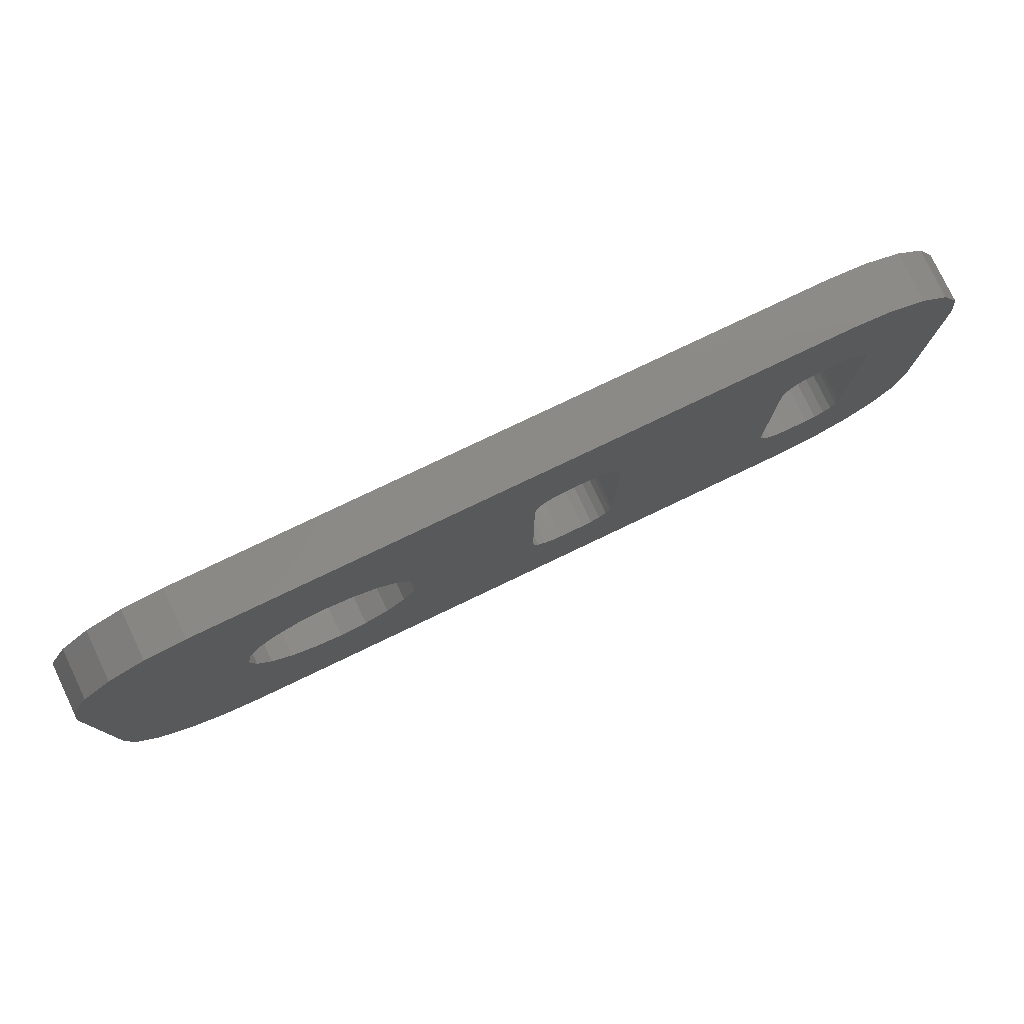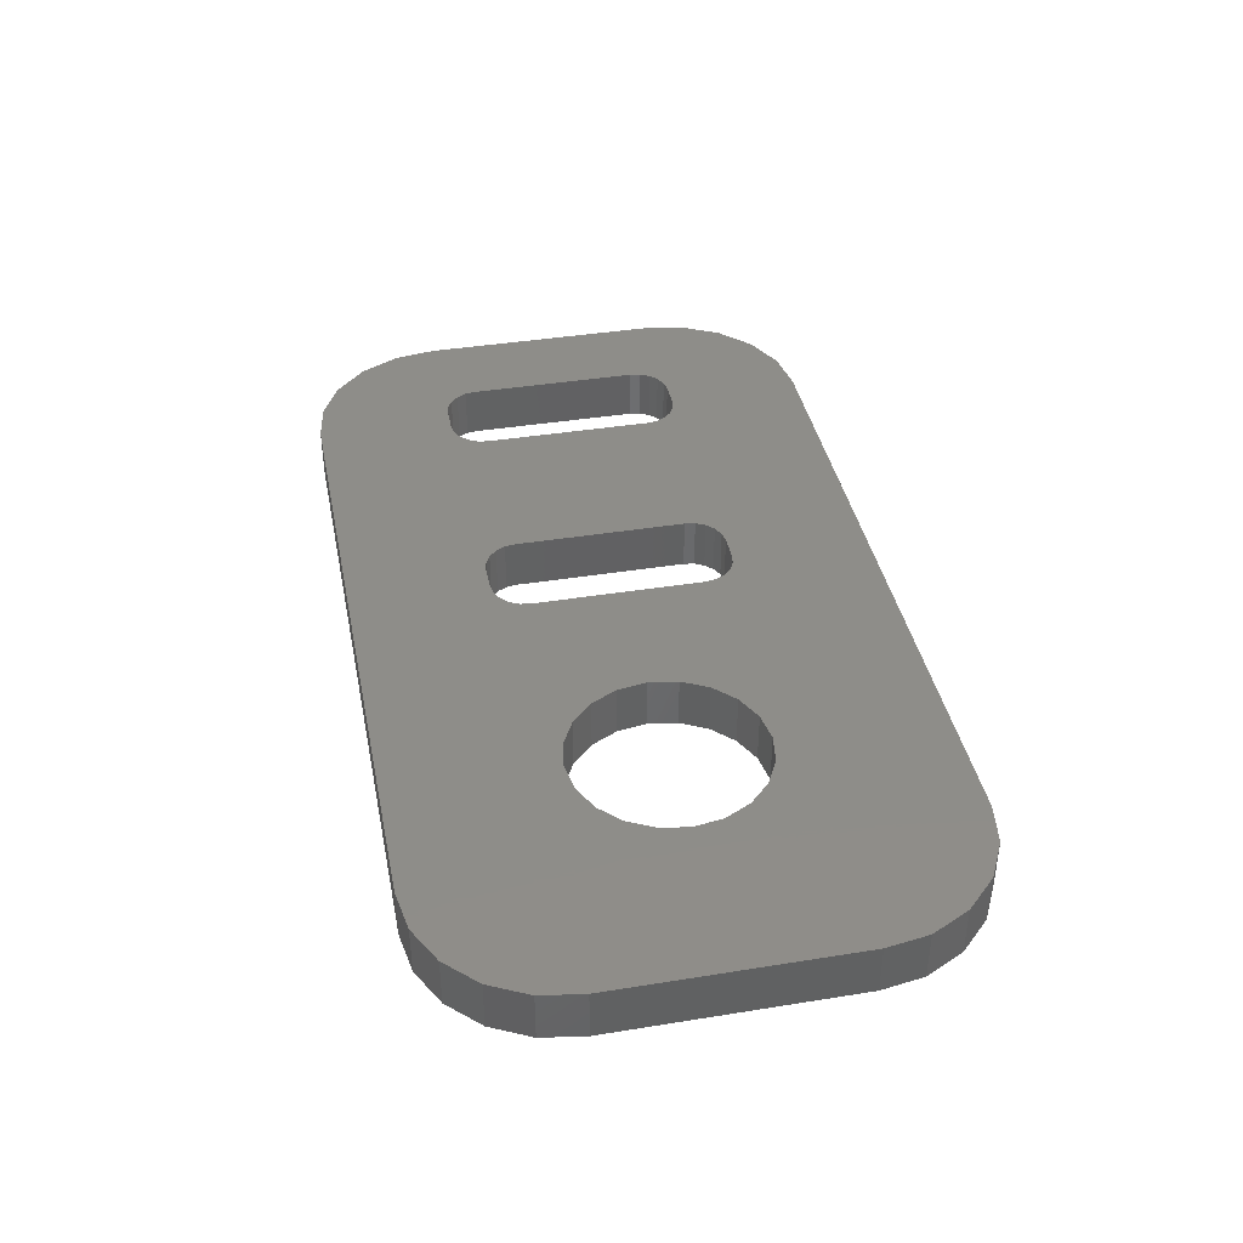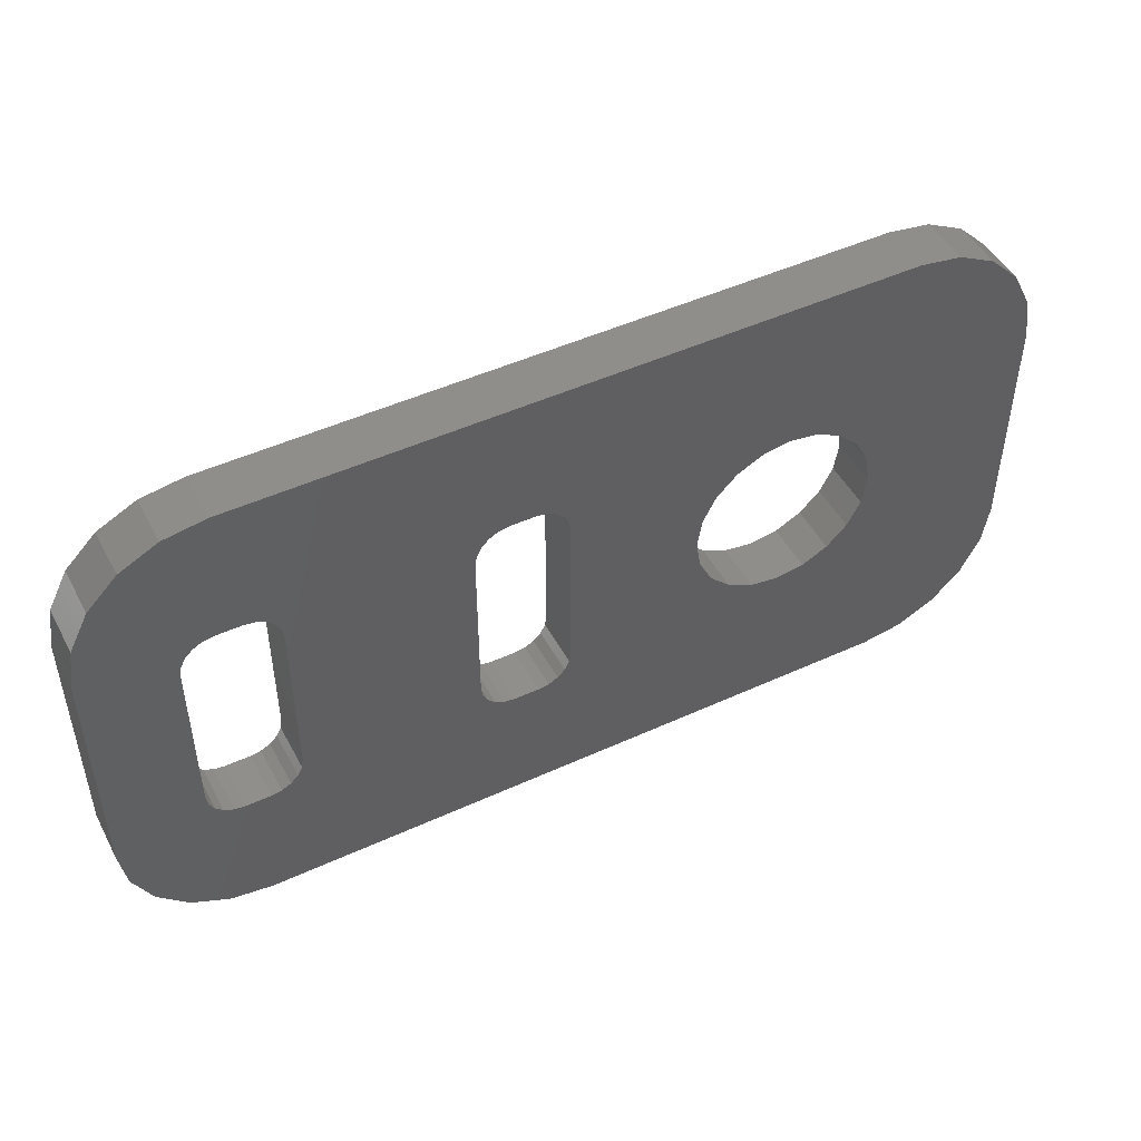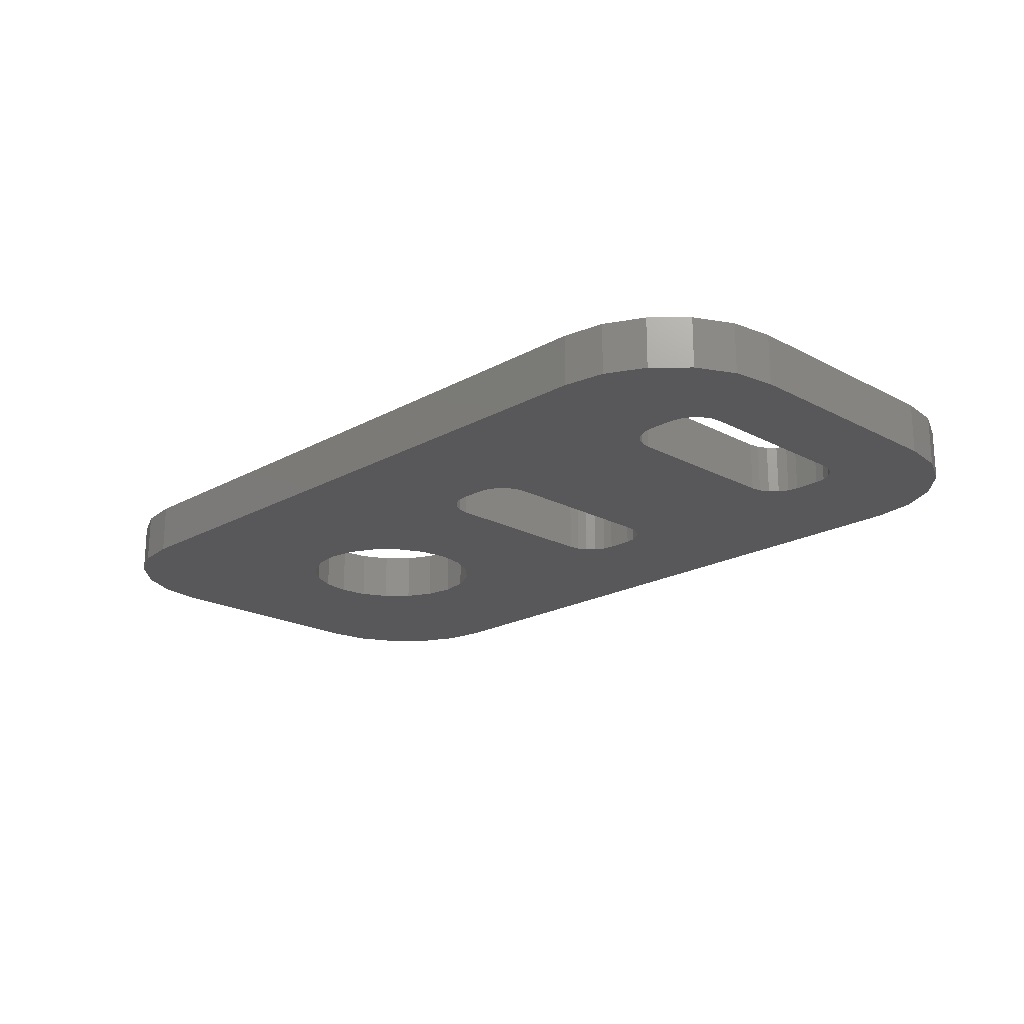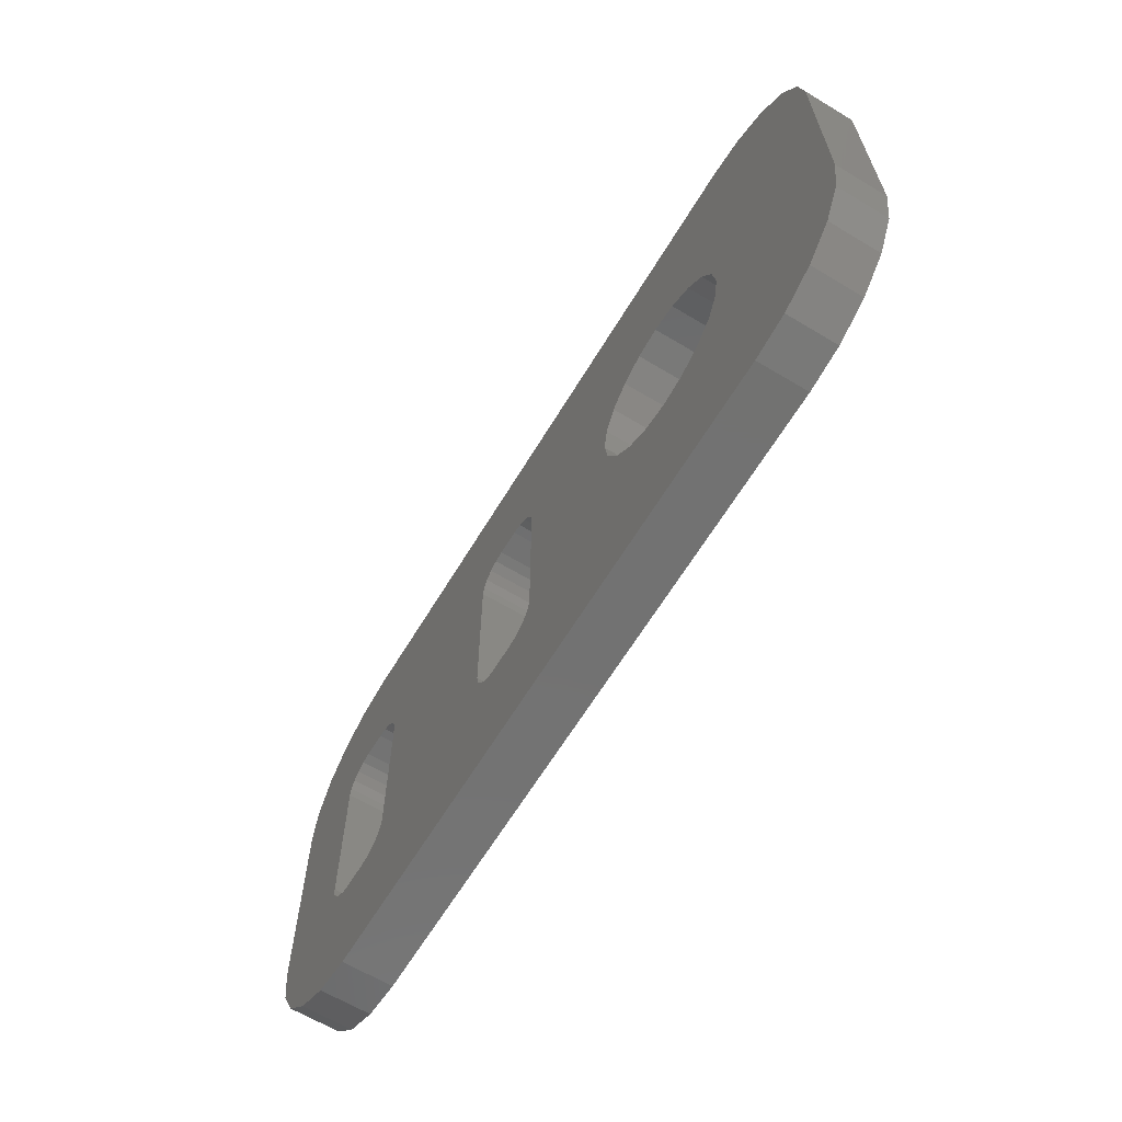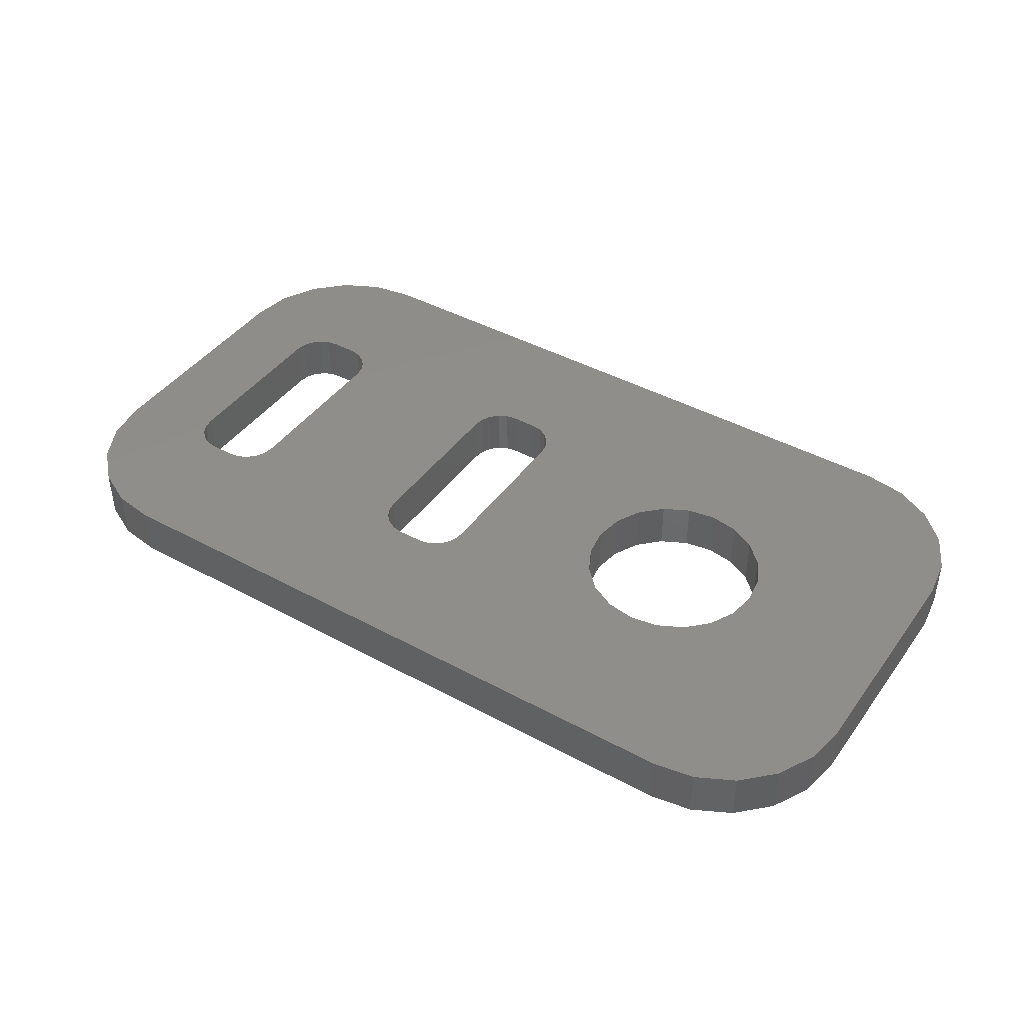
<metadata>
{"format":"stl","ext":"stl","renderer":"f3d","projection":"perspective","resolution":1024,"background":"white","views":[{"elev":78.7,"azim":154.5,"up":"+Y"},{"elev":39.9,"azim":78.7,"up":"+Z"},{"elev":48.0,"azim":-27.2,"up":"+Y"},{"elev":-20.1,"azim":-134.4,"up":"+Z"},{"elev":-64.0,"azim":58.8,"up":"+Y"},{"elev":42.6,"azim":33.0,"up":"+Z"}]}
</metadata>
<code>
# stl→obj: 184 verts, 376 faces
v -13.75 -3.5 0
v -13.55 -4.736 0
v -13.75 -3.5 1.5
v -13.55 -4.736 1.5
v -13.75 3.5 0
v -13.55 4.736 0
v -12.99 5.851 0
v -12.1 6.736 0
v -10.99 7.304 0
v -9.75 7.5 0
v -8.787 3.309 0
v 9.75 7.5 0
v -1.066 3.451 0
v -0.787 3.309 0
v 7.1 2.615 0
v 12.99 5.851 0
v 13.55 4.736 0
v 7.866 2.225 0
v 13.75 3.5 0
v 8.475 -1.616 0
v 13.75 -3.5 0
v 13.55 -4.736 0
v 12.99 -5.851 0
v 12.1 -6.736 0
v 10.99 -7.304 0
v 9.75 -7.5 0
v -9.75 -7.5 0
v -10.99 -7.304 0
v -12.1 -6.736 0
v -12.99 -5.851 0
v -3.125 -2.5 0
v -9.066 -3.451 0
v -8.787 -3.309 0
v -11.12 2.5 0
v -11.12 -2.5 0
v -8.424 -2.809 0
v -8.375 -2.5 0
v -11.08 -2.809 0
v -0.375 2.5 0
v 5.4 2.615 0
v -10.93 -3.088 0
v -10.43 -3.451 0
v -10.71 -3.309 0
v -0.424 2.809 0
v -1.066 -3.451 0
v -1.375 -3.5 0
v -9.375 -3.5 0
v -2.125 -3.5 0
v -10.12 -3.5 0
v 10.99 7.304 0
v -2.434 3.451 0
v -8.375 2.5 0
v -8.424 2.809 0
v -8.566 3.088 0
v -9.066 3.451 0
v -11.08 2.809 0
v -10.93 3.088 0
v -9.375 3.5 0
v -10.12 3.5 0
v -10.43 3.451 0
v -10.71 3.309 0
v -8.566 -3.088 0
v 4.025 1.616 0
v 3.635 0.8498 0
v -3.076 -2.809 0
v -2.934 -3.088 0
v -2.713 -3.309 0
v -2.434 -3.451 0
v 3.5 0 0
v -0.787 -3.309 0
v -0.566 -3.088 0
v -0.424 -2.809 0
v -0.375 -2.5 0
v 4.634 2.225 0
v -3.125 2.5 0
v 12.1 6.736 0
v -0.566 3.088 0
v 3.635 -0.8498 0
v -2.713 3.309 0
v 8.475 1.616 0
v -1.375 3.5 0
v -2.934 3.088 0
v -2.125 3.5 0
v -3.076 2.809 0
v 7.1 -2.615 0
v 6.25 -2.75 0
v 4.025 -1.616 0
v 4.634 -2.225 0
v 5.4 -2.615 0
v 7.866 -2.225 0
v 8.865 -0.8498 0
v 8.865 0.8498 0
v 9 0 0
v 6.25 2.75 0
v -13.75 3.5 1.5
v -12.1 -6.736 1.5
v -12.99 -5.851 1.5
v -10.99 -7.304 1.5
v -9.75 -7.5 1.5
v -11.08 -2.809 1.5
v -0.787 -3.309 1.5
v -1.066 -3.451 1.5
v 9.75 -7.5 1.5
v -1.375 3.5 1.5
v -1.066 3.451 1.5
v 13.75 3.5 1.5
v -10.12 3.5 1.5
v -10.43 3.451 1.5
v 12.99 5.851 1.5
v 13.55 4.736 1.5
v 12.1 6.736 1.5
v 10.99 7.304 1.5
v 9.75 7.5 1.5
v -9.75 7.5 1.5
v -10.99 7.304 1.5
v -12.1 6.736 1.5
v -12.99 5.851 1.5
v -13.55 4.736 1.5
v 4.634 -2.225 1.5
v 12.1 -6.736 1.5
v 5.4 -2.615 1.5
v -0.375 2.5 1.5
v 4.025 -1.616 1.5
v -3.125 -2.5 1.5
v -8.424 2.809 1.5
v -8.375 2.5 1.5
v -10.71 3.309 1.5
v -10.93 3.088 1.5
v -9.066 3.451 1.5
v -8.787 3.309 1.5
v -2.434 3.451 1.5
v -9.375 3.5 1.5
v -8.566 3.088 1.5
v -2.713 3.309 1.5
v 3.635 -0.8498 1.5
v -2.934 3.088 1.5
v 3.5 0 1.5
v -0.375 -2.5 1.5
v 10.99 -7.304 1.5
v -8.375 -2.5 1.5
v -8.424 -2.809 1.5
v -10.93 -3.088 1.5
v -8.566 -3.088 1.5
v -8.787 -3.309 1.5
v -9.066 -3.451 1.5
v -9.375 -3.5 1.5
v -10.12 -3.5 1.5
v -10.43 -3.451 1.5
v -10.71 -3.309 1.5
v -11.12 -2.5 1.5
v -3.076 -2.809 1.5
v -11.12 2.5 1.5
v -11.08 2.809 1.5
v -3.076 2.809 1.5
v -3.125 2.5 1.5
v -2.125 3.5 1.5
v -0.787 3.309 1.5
v -0.566 3.088 1.5
v 7.1 2.615 1.5
v 7.866 2.225 1.5
v -0.424 2.809 1.5
v 7.1 -2.615 1.5
v 6.25 -2.75 1.5
v 13.55 -4.736 1.5
v -0.424 -2.809 1.5
v -0.566 -3.088 1.5
v -2.434 -3.451 1.5
v -2.713 -3.309 1.5
v 3.635 0.8498 1.5
v -1.375 -3.5 1.5
v -2.125 -3.5 1.5
v -2.934 -3.088 1.5
v 4.025 1.616 1.5
v 4.634 2.225 1.5
v 8.475 1.616 1.5
v 5.4 2.615 1.5
v 6.25 2.75 1.5
v 8.475 -1.616 1.5
v 7.866 -2.225 1.5
v 13.75 -3.5 1.5
v 8.865 -0.8498 1.5
v 8.865 0.8498 1.5
v 9 0 1.5
v 12.99 -5.851 1.5
f 1 2 3
f 3 2 4
f 1 5 2
f 2 5 6
f 2 6 7
f 2 7 8
f 2 8 9
f 2 9 10
f 11 10 12
f 13 12 14
f 15 16 17
f 18 17 19
f 20 19 21
f 2 21 22
f 2 22 23
f 2 23 24
f 2 24 25
f 2 25 26
f 2 26 27
f 2 27 28
f 2 28 29
f 2 29 30
f 31 32 33
f 2 34 35
f 31 36 37
f 2 35 38
f 39 16 40
f 2 38 41
f 42 2 43
f 44 12 39
f 45 21 46
f 47 32 48
f 47 2 49
f 39 12 50
f 49 2 42
f 51 52 12
f 52 53 12
f 53 54 12
f 55 10 11
f 56 10 57
f 58 10 55
f 59 10 58
f 60 10 59
f 61 10 60
f 57 10 61
f 31 33 62
f 2 10 56
f 2 56 34
f 11 12 54
f 39 63 64
f 32 31 65
f 32 65 66
f 32 66 67
f 32 67 68
f 39 64 69
f 2 47 48
f 2 48 46
f 2 46 21
f 70 21 45
f 71 21 70
f 72 21 71
f 73 21 72
f 39 74 63
f 31 37 75
f 39 76 16
f 31 62 36
f 44 77 12
f 77 14 12
f 78 73 69
f 79 52 51
f 18 19 80
f 13 81 12
f 82 52 79
f 81 83 12
f 83 51 12
f 84 52 82
f 75 52 84
f 48 32 68
f 85 21 86
f 73 78 87
f 73 87 88
f 73 88 89
f 73 89 86
f 73 86 21
f 90 21 85
f 20 21 90
f 91 19 20
f 80 19 92
f 93 19 91
f 92 19 93
f 94 16 15
f 52 75 37
f 40 16 94
f 39 50 76
f 39 69 73
f 43 2 41
f 39 40 74
f 15 17 18
f 1 3 5
f 5 3 95
f 95 3 4
f 96 95 97
f 97 95 4
f 98 95 96
f 99 95 98
f 100 95 99
f 101 102 103
f 104 105 106
f 107 95 108
f 109 95 110
f 111 95 109
f 112 95 111
f 113 95 112
f 114 95 113
f 115 95 114
f 116 95 115
f 117 95 116
f 118 95 117
f 119 120 121
f 122 119 123
f 124 125 126
f 127 95 128
f 108 95 127
f 110 95 107
f 129 130 131
f 110 107 132
f 130 133 134
f 122 123 135
f 136 134 133
f 122 135 137
f 119 138 139
f 103 140 141
f 142 100 99
f 103 141 143
f 103 144 99
f 144 145 99
f 145 146 99
f 146 147 99
f 147 148 99
f 148 149 99
f 149 142 99
f 150 95 100
f 151 124 140
f 152 153 95
f 154 133 155
f 136 133 154
f 134 131 130
f 131 156 129
f 157 158 106
f 159 160 106
f 105 157 106
f 110 132 156
f 110 104 106
f 110 156 104
f 161 122 106
f 162 163 164
f 139 138 103
f 119 139 120
f 103 165 166
f 167 168 140
f 103 166 101
f 137 169 122
f 103 102 170
f 103 170 171
f 103 167 140
f 103 171 167
f 172 151 140
f 158 161 106
f 173 122 169
f 174 122 173
f 160 175 106
f 176 122 174
f 177 122 176
f 106 122 177
f 178 179 180
f 181 178 180
f 106 175 180
f 175 182 180
f 182 183 180
f 183 181 180
f 177 159 106
f 180 179 164
f 179 162 164
f 124 133 125
f 164 163 184
f 153 128 95
f 163 121 184
f 132 129 156
f 124 155 133
f 121 120 184
f 168 172 140
f 143 144 103
f 150 152 95
f 122 138 119
f 138 165 103
f 126 140 124
f 2 30 4
f 4 30 97
f 97 30 29
f 96 97 29
f 96 29 28
f 98 96 28
f 98 28 27
f 99 98 27
f 99 27 26
f 103 99 26
f 103 26 25
f 139 103 25
f 139 25 24
f 120 139 24
f 120 24 23
f 184 120 23
f 184 23 22
f 164 184 22
f 164 22 21
f 180 164 21
f 180 21 19
f 106 180 19
f 19 17 110
f 106 19 110
f 17 16 109
f 110 17 109
f 16 76 111
f 109 16 111
f 50 112 76
f 76 112 111
f 12 113 50
f 50 113 112
f 10 114 12
f 12 114 113
f 9 115 10
f 10 115 114
f 8 116 9
f 9 116 115
f 7 117 8
f 8 117 116
f 6 118 7
f 7 118 117
f 5 95 6
f 6 95 118
f 56 153 152
f 34 56 152
f 34 152 150
f 35 34 150
f 57 128 153
f 56 57 153
f 61 127 128
f 57 61 128
f 60 108 127
f 61 60 127
f 59 107 108
f 60 59 108
f 58 132 107
f 59 58 107
f 55 129 132
f 58 55 132
f 11 130 129
f 55 11 129
f 54 133 130
f 11 54 130
f 125 133 53
f 53 133 54
f 126 125 52
f 52 125 53
f 126 52 140
f 140 52 37
f 140 37 141
f 141 37 36
f 141 36 143
f 143 36 62
f 143 62 144
f 144 62 33
f 144 33 145
f 145 33 32
f 145 32 146
f 146 32 47
f 146 47 147
f 147 47 49
f 147 49 148
f 148 49 42
f 148 42 149
f 149 42 43
f 149 43 142
f 142 43 41
f 100 142 41
f 38 100 41
f 150 100 38
f 35 150 38
f 84 154 155
f 75 84 155
f 75 155 124
f 31 75 124
f 82 136 154
f 84 82 154
f 79 134 136
f 82 79 136
f 51 131 134
f 79 51 134
f 83 156 131
f 51 83 131
f 81 104 156
f 83 81 156
f 13 105 104
f 81 13 104
f 14 157 105
f 13 14 105
f 77 158 157
f 14 77 157
f 161 158 44
f 44 158 77
f 122 161 39
f 39 161 44
f 122 39 138
f 138 39 73
f 138 73 165
f 165 73 72
f 165 72 166
f 166 72 71
f 166 71 101
f 101 71 70
f 101 70 102
f 102 70 45
f 102 45 170
f 170 45 46
f 170 46 171
f 171 46 48
f 171 48 167
f 167 48 68
f 167 68 168
f 168 68 67
f 168 67 172
f 172 67 66
f 151 172 66
f 65 151 66
f 124 151 65
f 31 124 65
f 64 169 137
f 69 64 137
f 137 135 78
f 69 137 78
f 63 173 169
f 64 63 169
f 74 174 173
f 63 74 173
f 40 176 174
f 74 40 174
f 94 177 176
f 40 94 176
f 15 159 177
f 94 15 177
f 18 160 159
f 15 18 159
f 80 175 160
f 18 80 160
f 182 175 92
f 92 175 80
f 183 182 93
f 93 182 92
f 183 93 181
f 181 93 91
f 181 91 178
f 178 91 20
f 178 20 179
f 179 20 90
f 179 90 162
f 162 90 85
f 162 85 163
f 163 85 86
f 163 86 121
f 121 86 89
f 121 89 119
f 119 89 88
f 119 88 123
f 123 88 87
f 135 123 87
f 78 135 87

</code>
